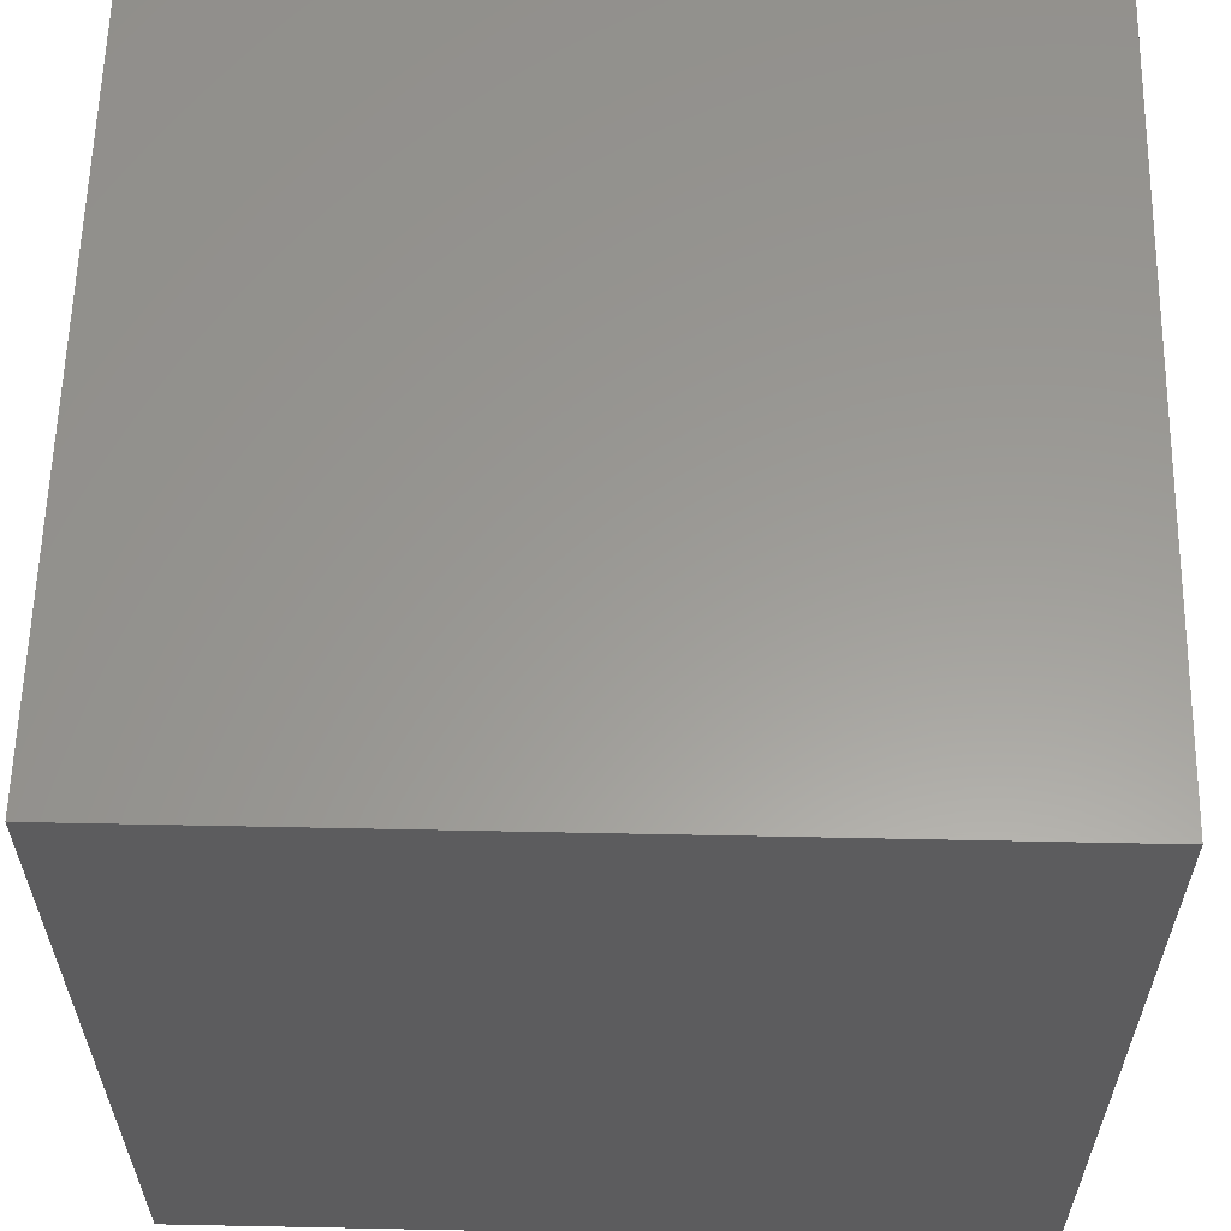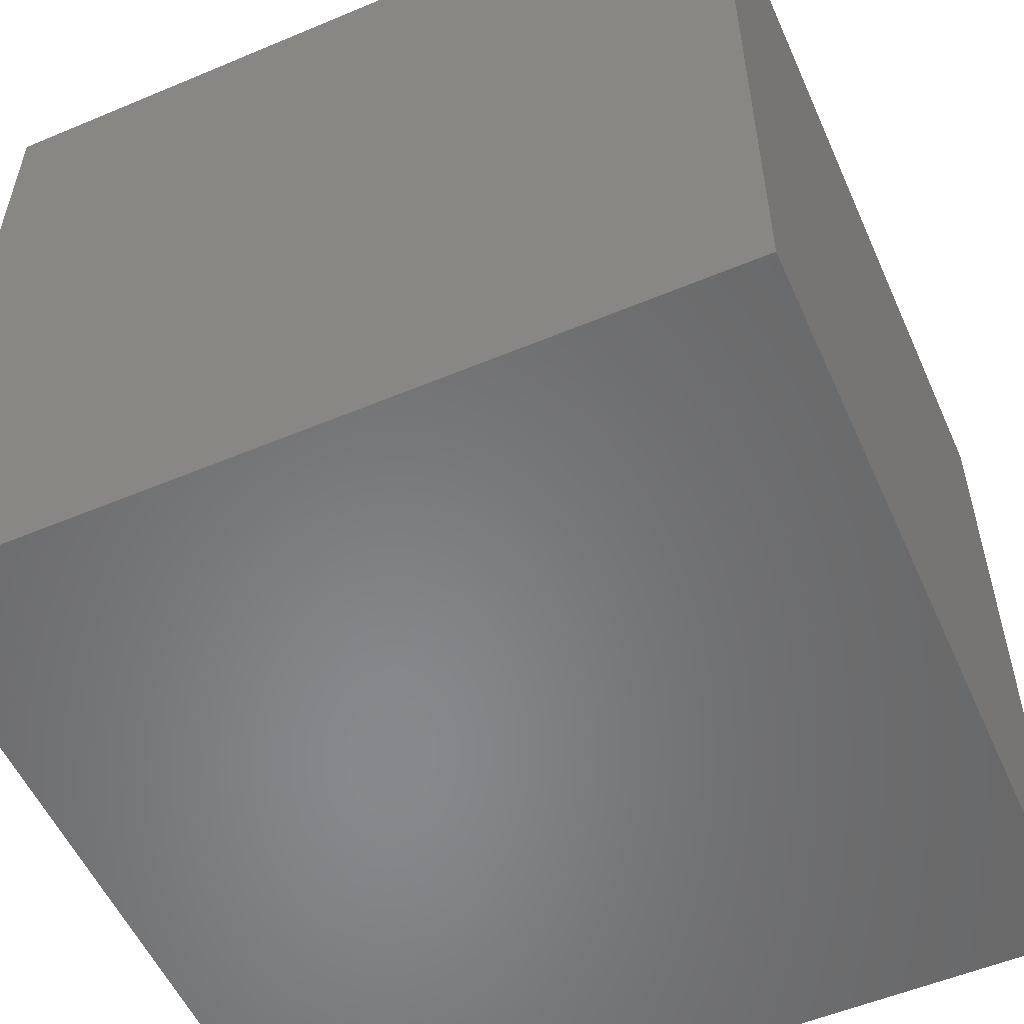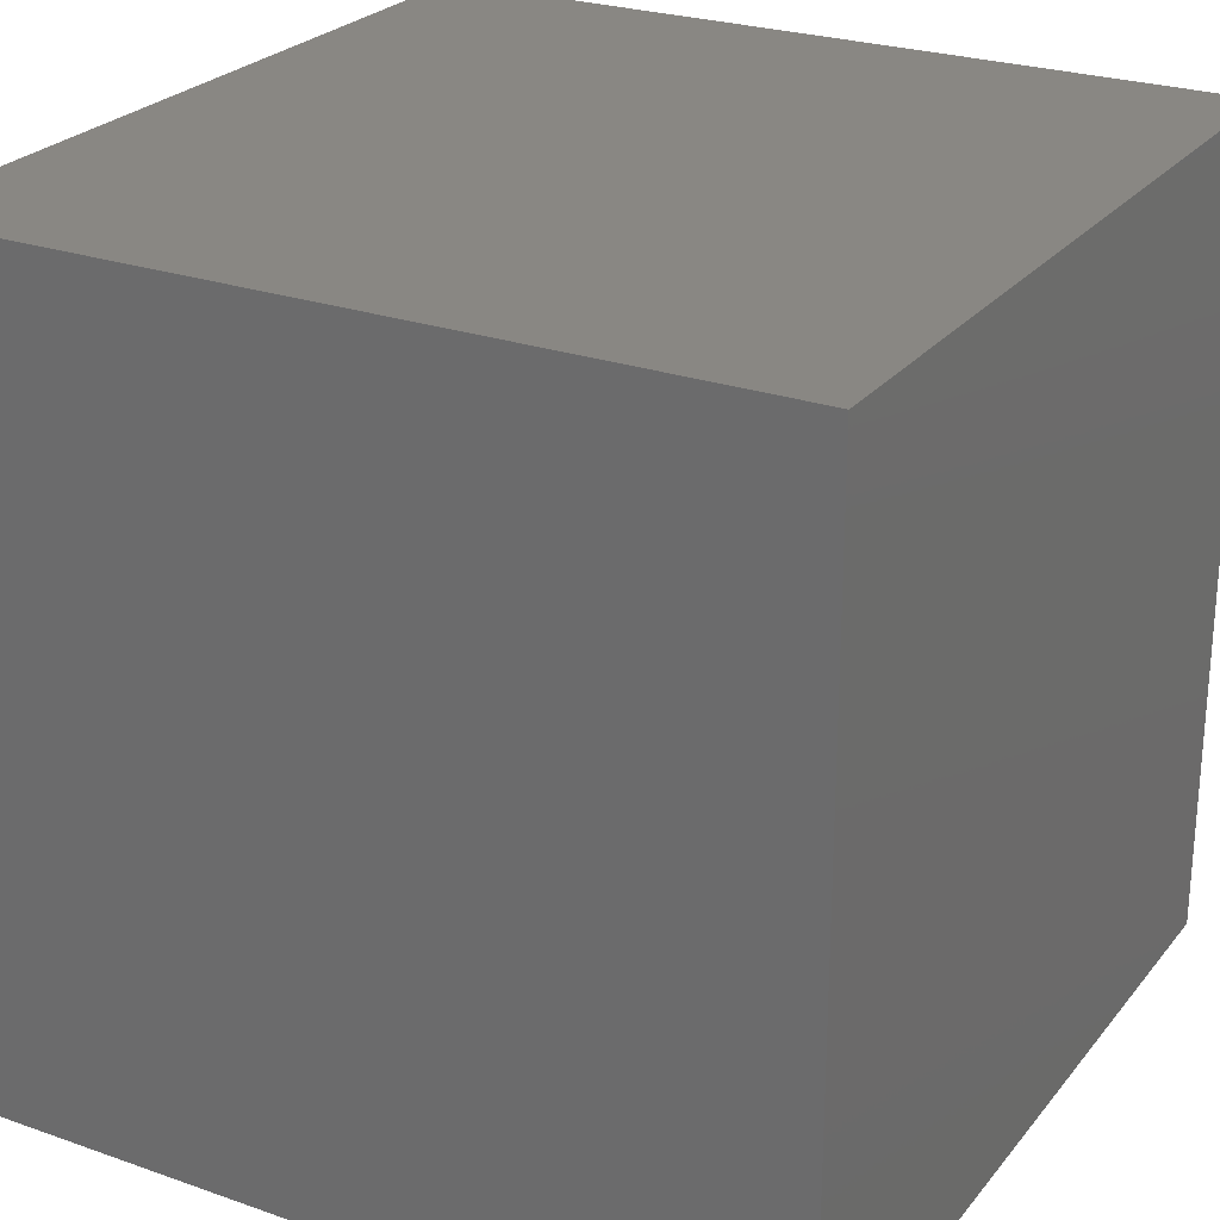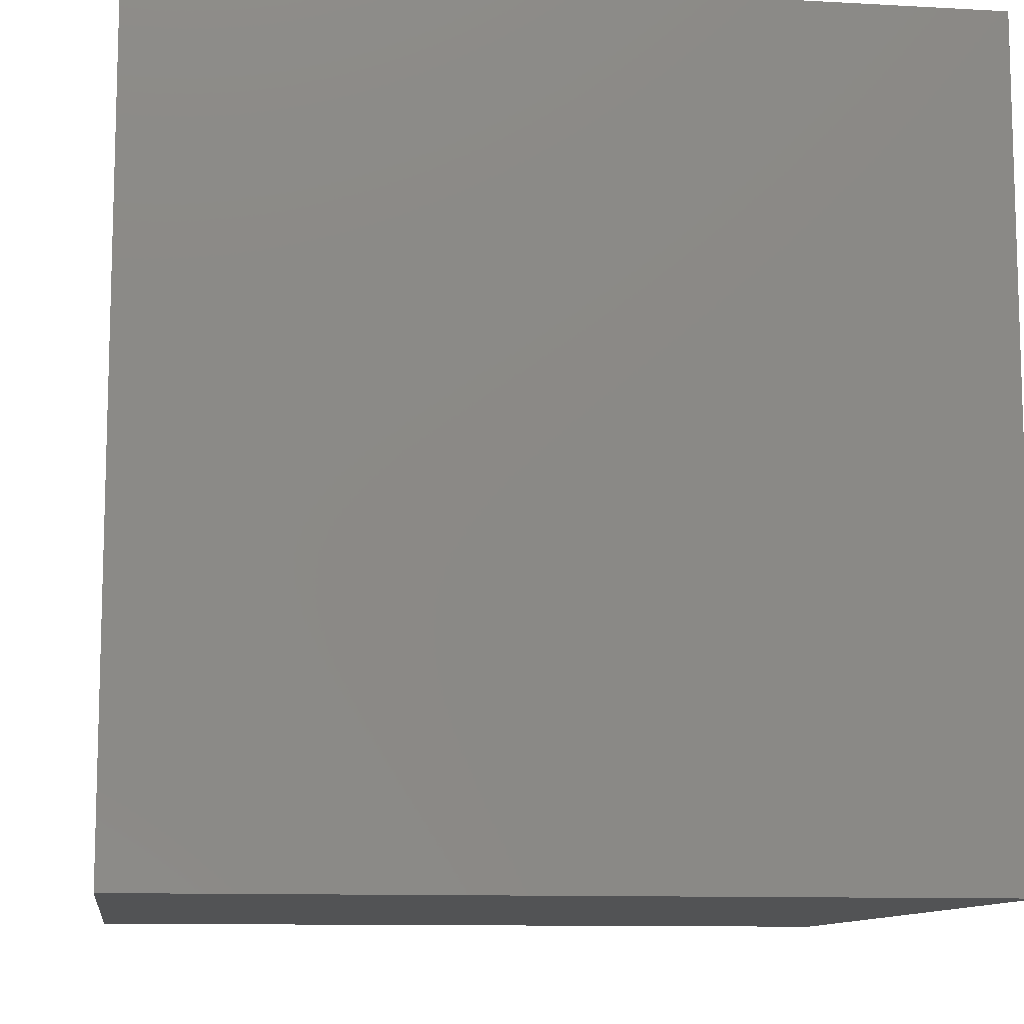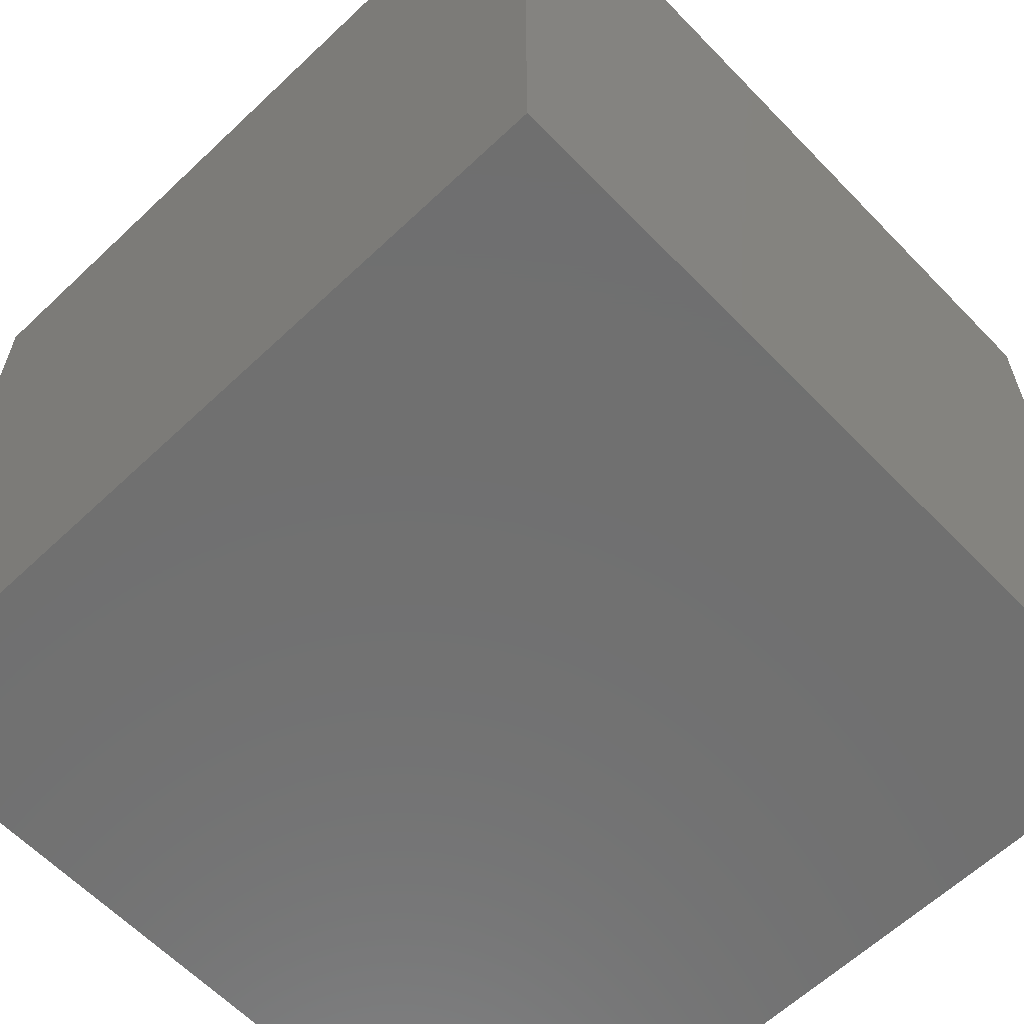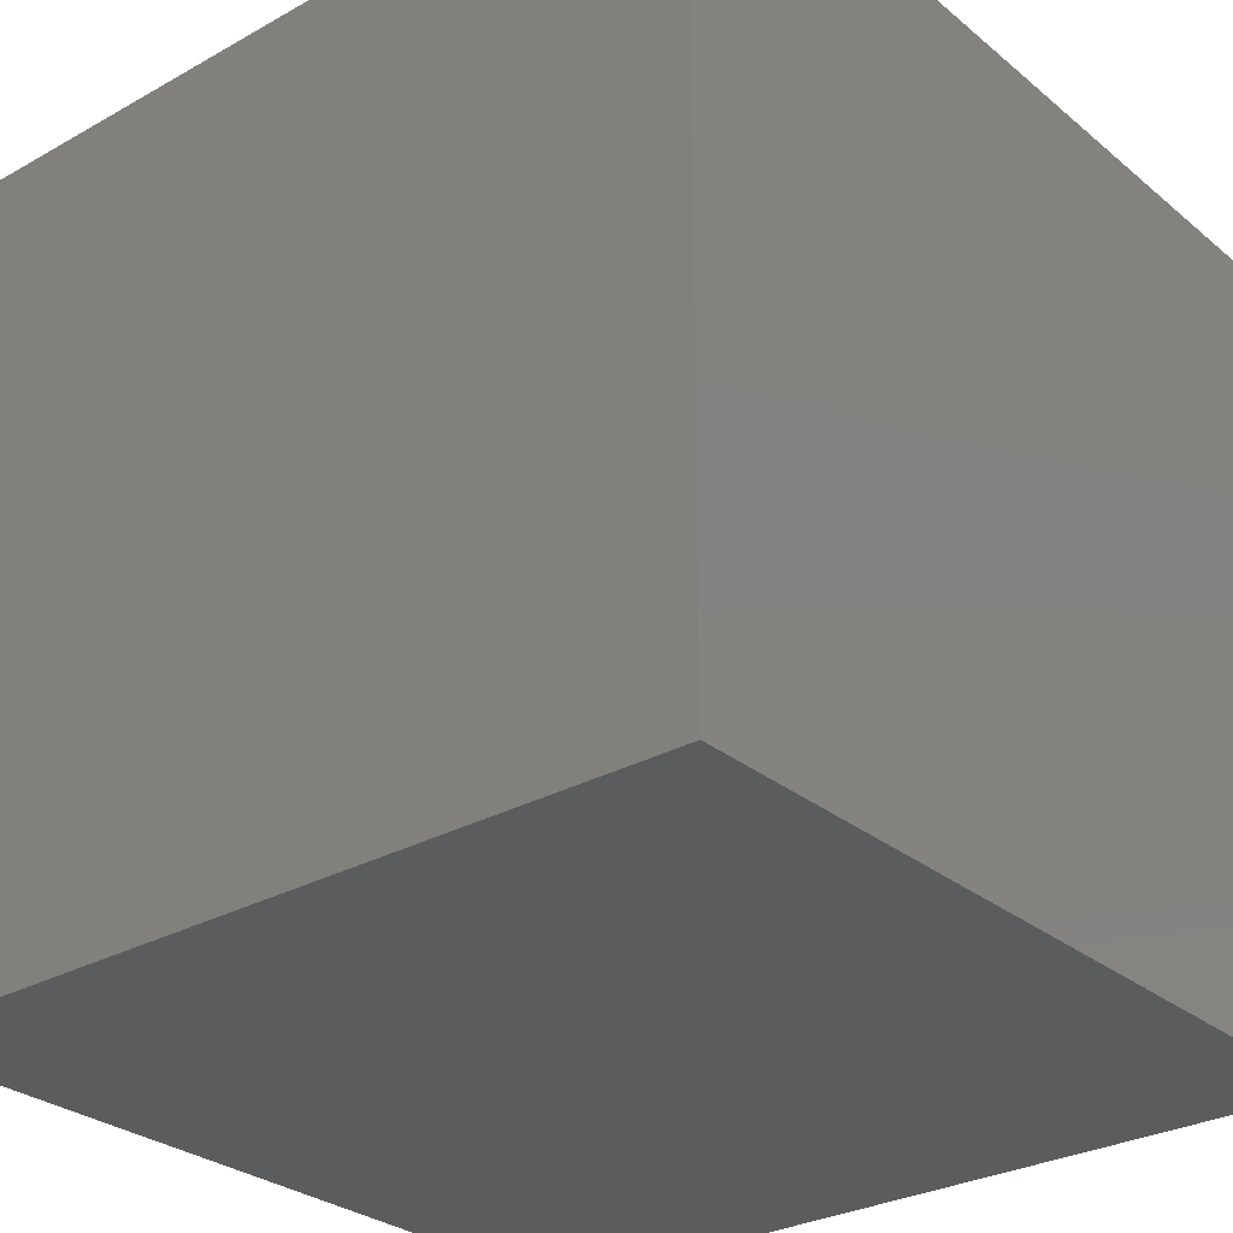
<metadata>
{"format":"stl","ext":"stl","renderer":"f3d","projection":"perspective","resolution":1024,"background":"white","views":[{"elev":59.9,"azim":1.2,"up":"+Y"},{"elev":-54.8,"azim":23.9,"up":"+Z"},{"elev":25.4,"azim":119.4,"up":"+Z"},{"elev":-10.6,"azim":172.0,"up":"+Y"},{"elev":-61.8,"azim":-46.2,"up":"+Z"},{"elev":-29.0,"azim":-50.3,"up":"+Z"}]}
</metadata>
<code>
# stl→obj: 8 verts, 12 faces
v -0.02566 0 -0.01291
v -0.02566 0 0.01249
v -0.02566 0.0254 -0.01291
v -0.02566 0.0254 0.01249
v -0.0002571 0 -0.01291
v -0.0002571 0.0254 -0.01291
v -0.0002571 0 0.01249
v -0.0002571 0.0254 0.01249
f 1 2 3
f 3 2 4
f 5 1 6
f 6 1 3
f 7 5 8
f 8 5 6
f 2 7 4
f 4 7 8
f 2 1 7
f 7 1 5
f 8 6 4
f 4 6 3

</code>
